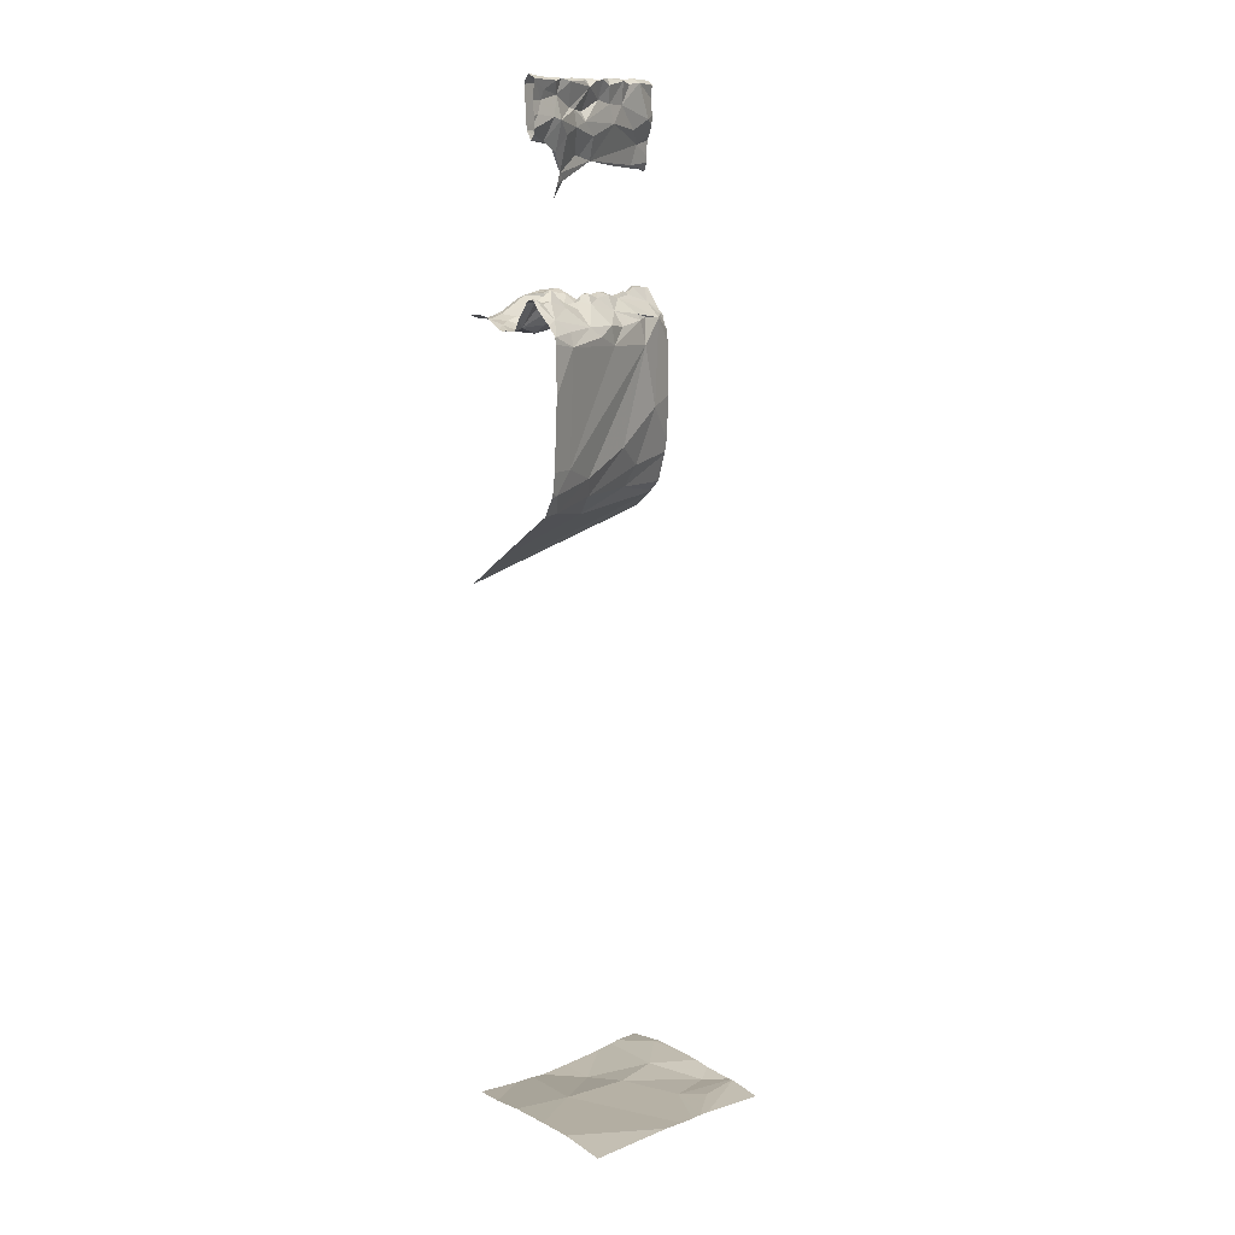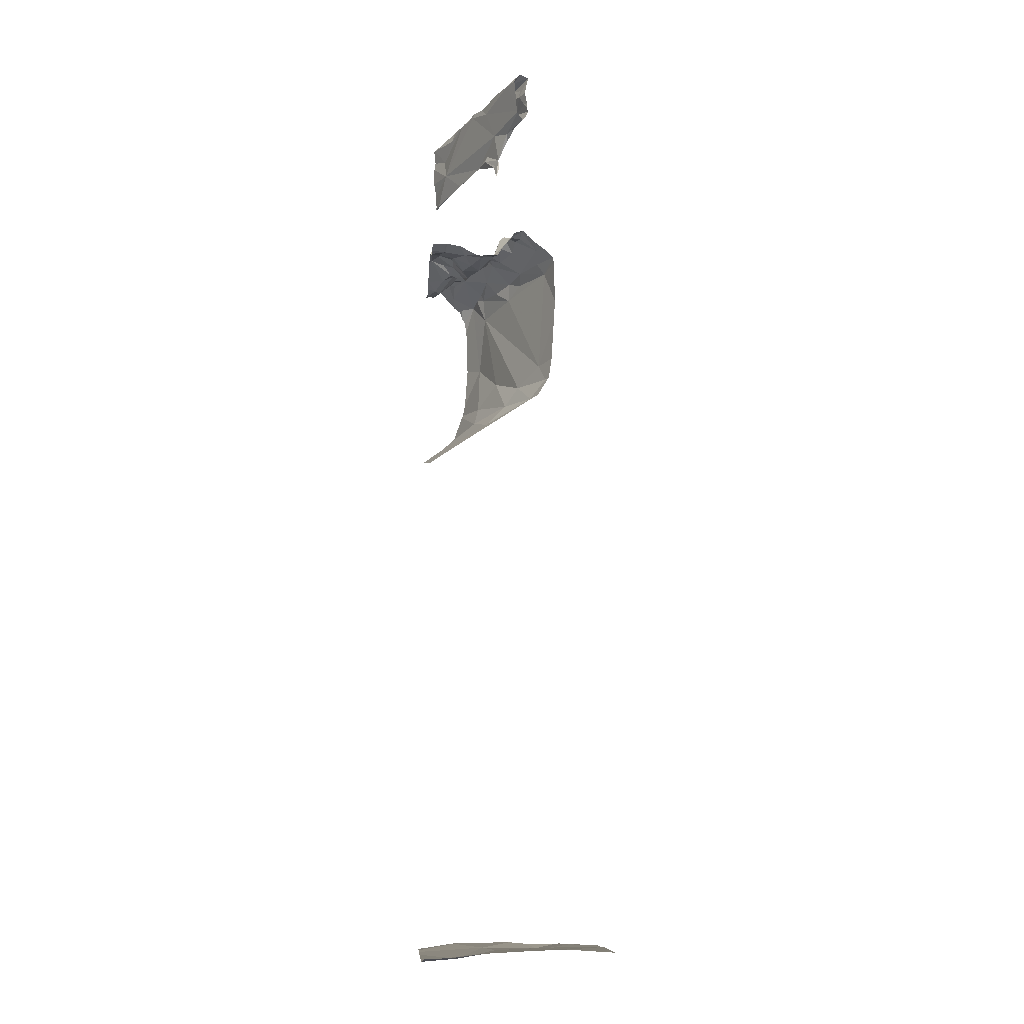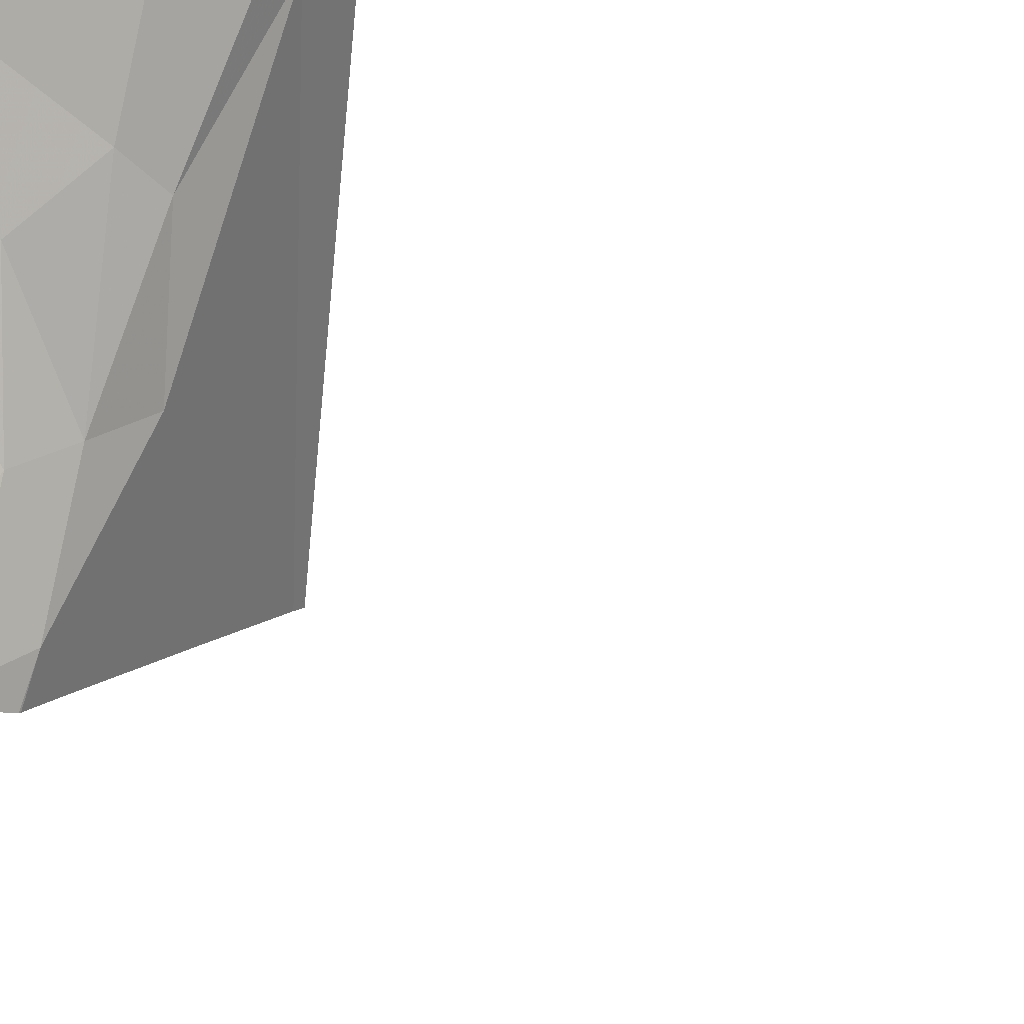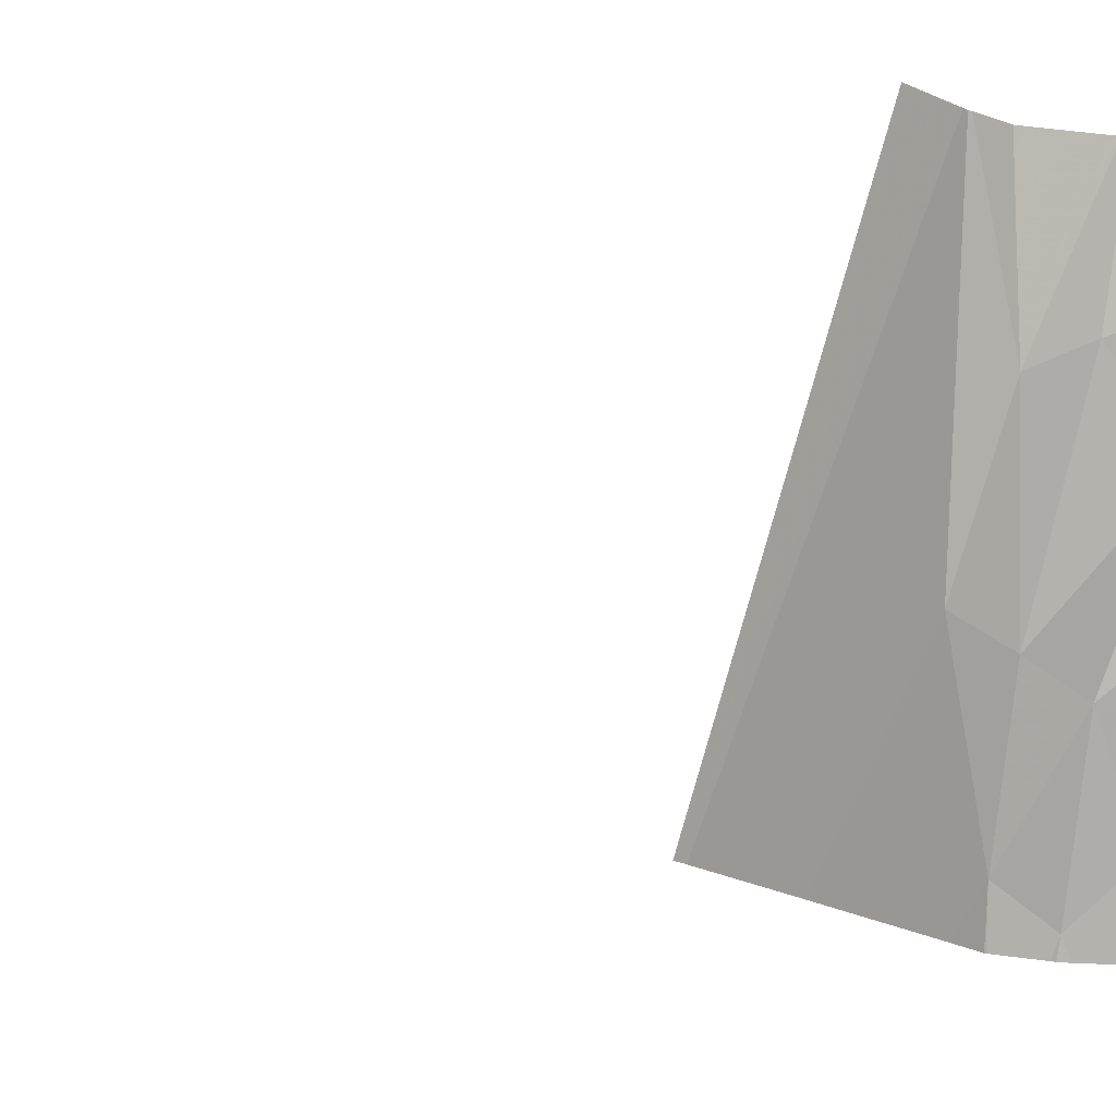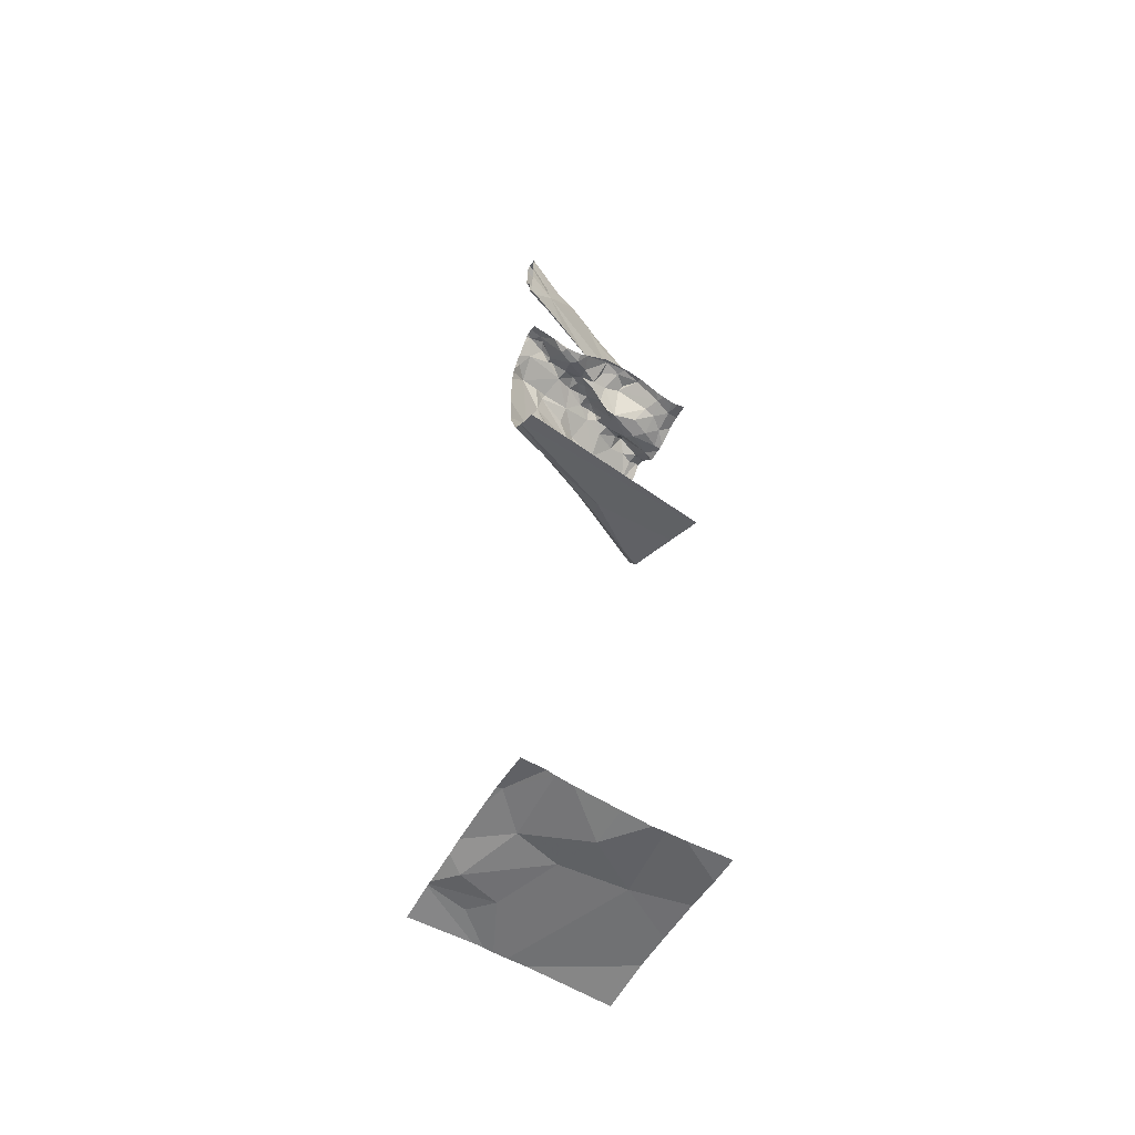
<metadata>
{"format":"obj","ext":"obj","renderer":"f3d","projection":"perspective","resolution":1024,"background":"white","views":[{"elev":12.9,"azim":-37.4,"up":"+Z"},{"elev":-14.1,"azim":-94.9,"up":"+Z"},{"elev":-63.1,"azim":69.2,"up":"+Y"},{"elev":76.6,"azim":-89.5,"up":"+Y"},{"elev":-57.4,"azim":150.4,"up":"+Z"}]}
</metadata>
<code>
v -134.5 246.5 483.3
v -134.4 246.5 483.3
v -134.1 247.5 483.3
v -134.1 247.4 488
v -134.5 247.5 483.2
v -134.4 247.5 487
v -134.8 247.5 487.1
v -134.9 247.5 487
v -134.7 247.5 487.1
v -134.4 246.8 483.3
v -134.3 246.7 483.3
v -134.1 247.4 488
v -134.1 247.4 487.9
v -134.8 247.1 483.2
v -134.1 247.2 483.3
v -134.9 247 487.8
v -135 247 487.8
v -134.1 247.4 486.1
v -134.1 247.4 488
v -134.9 247.1 487.7
v -134.8 247.1 487.6
v -134.6 247.4 487.1
v -134.6 247.3 487
v -134.6 247.4 487.1
v -134.4 247.2 486.2
v -134.7 247.1 486.2
v -134.2 247.2 486.6
v -134.2 247.2 487
v -134.7 247.2 486.1
v -134.7 247.4 487.1
v -134.1 247.4 488
v -134.1 247.4 488
v -134.9 246.9 486.9
v -134.7 247 486.9
v -134.7 247 487
v -134.1 247.4 487.7
v -134.9 246.9 486.4
v -135 246.9 486.2
v -134.7 247 486.3
v -134.9 246.9 486.2
v -134.7 247.4 487.1
v -134.2 247.5 483.3
v -134.1 247.3 483.3
v -134.3 247.1 483.3
v -134.2 246.8 483.3
v -134.5 247.1 483.3
v -134.5 247.3 483.2
v -134.4 247.3 487.7
v -134.1 247.4 487.6
v -134.3 247.1 486.8
v -134.1 247.4 487.8
v -134.6 247 486.9
v -134.5 247.2 488
v -134.5 247.3 488
v -134.6 247.2 488
v -134.6 247.2 488
v -134.4 247.2 488
v -134.6 247.2 488
v -134.6 247.2 488
v -134.6 247.2 488
v -134.4 247.2 487.9
v -134.4 247.2 487.8
v -134.7 247.1 488
v -134.4 247.2 488
v -134.8 247.1 487.8
v -134.2 247.4 487.8
v -134.2 247.3 487.8
v -134.3 247.3 487.9
v -134.6 247.1 487.8
v -134.6 247.2 487.8
v -134.3 247.3 488
v -134.4 247.3 488
v -134.5 247.2 487.9
v -134.6 247.1 488
v -134.7 247.1 487.8
v -134.7 247.2 487.7
v -134.8 247.1 487.6
v -134.2 247.4 487.7
v -134.6 247.2 487.7
v -134.7 247.1 488
v -134.8 247.1 488
v -134.8 247 487.9
v -134.8 247.1 487.9
v -134.1 246.7 483.3
v -134.1 247 483.3
v -134.7 247.1 487.9
v -134.9 247 487.9
v -134.9 247.1 487.7
v -134.1 246.7 483.3
v -135 247.1 488
v -135 247 487.9
v -134.9 247 488
v -134.1 247.2 486.4
v -134.8 247.1 487.8
v -134.1 247.3 486.3
v -135 247 488
v -134.6 247.2 487.9
v -134.7 247.2 488
v -135 247 487.9
v -134.9 247 488
v -134.9 247 488
v -134.8 247 488
v -134.1 247.3 483.3
v -134.8 247.1 488
v -134.1 246.9 483.3
v -134.3 247.3 488
v -134.2 247.3 488
v -134.4 247.3 488
v -134.3 247.3 488
v -134.1 247.4 488
v -134.2 247.3 488
v -134.3 247.3 488
v -134.7 247.5 483.2
v -134.1 247.4 488
v -134.7 247.5 487.1
v -134.1 247.5 487
v -134.1 247.3 487.9
v -134.9 247.5 487
v -134.3 247.5 483.2
v -134.4 246.5 483.3
v -134.2 247.4 487.7
v -134.4 247.5 487
v -134.2 247.4 487.9
v -134.2 247.5 487
v -134.2 247.5 487
v -134.3 247.3 488
v -134.2 247.4 487.1
v -134.2 247.4 487.1
v -134.3 247.3 487.1
v -134.3 247.5 487
v -134.2 247.5 487
v -134.1 247.4 487.1
v -134.9 247.4 487
v -134.7 247.5 487.1
v -134.7 247.5 487.1
v -134.3 247.3 487.1
v -134.7 247.3 486.9
v -134.5 247.4 487
v -134.6 247.3 487
v -134.7 247.2 487.1
v -134.7 247.1 487.1
v -134.9 247.2 486.9
v -134.8 247.2 487
v -134.8 247.1 487.1
v -134.8 247 487
v -134.9 247.1 487.1
v -134.7 247.1 487.1
v -135 247 487.1
v -135 247.1 487
v -135 247.3 487
v -135 247.2 486.9
v -134.1 247.4 486.1
v -134.8 247.1 487.6
v -134.8 247.1 487.5
v -134.1 247.2 486.8
v -135 247 487.1
v -135 247 487.1
v -134.5 247.5 487.1
v -134.4 247.4 487
v -135 246.8 486.9
v -134.8 247.1 487
v -134.9 247.1 487.1
v -134.9 247 487.1
v -134.9 246.9 487
v -135 246.9 487
v -134.6 247 487
v -134.5 247.1 486.9
v -134.3 247.2 487
v -134.7 247.1 487
v -134.5 247.5 487.1
v -134.5 247.1 487
v -134.3 247.2 487
v -134.6 247.2 487.1
v -134.6 247.1 487
v -134.6 247.2 487.1
v -134.6 247.2 487.1
v -134.5 247.2 487.1
v -134.4 247.3 487.1
v -134.1 247.4 487.1
v -134.1 247.3 487
v -134.3 247.5 487
v -134.3 247.3 487.1
v -134.5 247.2 487.1
v -134.5 247.2 487.1
v -134.4 247.2 487.1
v -134.4 247.3 487.1
v -134.3 247.2 487
v -134.4 247.3 487.1
v -134.5 247.3 487
v -134.5 247.3 487.1
v -134.5 247.3 487.1
v -134.5 247.3 487
v -134.7 247.3 486.9
v -134.4 247.5 487
v -135 246.5 483.2
v -134.1 247.3 487
v -134.7 247.2 487
v -134.3 247.4 487
v -134.3 247.4 487
v -134.3 247.2 486.3
v -134.6 246.5 483.3
v -134.1 246.5 483.3
v -134.5 247.1 486.4
v -134.1 247.2 486.6
v -134.1 247.4 488
v -134.1 247.4 487.9
v -134.1 247.4 488
v -134.9 247.4 487
v -134.9 247.3 486.9
v -134.9 247.4 487
v -134.1 246.7 483.3
v -134.8 247.3 486.9
v -134.1 246.7 483.3
v -134.7 247.5 483.2
v -134.4 247.5 487
v -134.4 247.4 487
v -134.6 247.5 487.1
v -135 247.4 487
v -134.5 246.5 483.3
v -134.6 246.5 483.3
v -134.2 247.5 483.2
v -135 247.5 485.8
v -135 247.2 483.2
v -135 247 483.2
v -134.8 247.5 483.2
v -135 246.8 483.3
v -135 246.9 486.2
v -135 246.9 486.2
v -135 247.3 483.2
v -135 247 487.8
v -135 247 487.8
v -135 247 487.8
v -135 247.1 486.9
v -135 247.1 487
v -135 246.8 486.9
v -135 246.8 486.9
v -135 246.8 486.7
v -135 246.8 486.4
v -135 246.8 486.6
v -135 246.8 486.3
v -135 247 487.8
v -135 247 487.8
v -135 247.4 487
v -135 247.4 487
v -135 247 488
v -135 247 488
v -135 247 488
v -135 247 488
v -135 247 488
v -135 247 488
v -135 247 487.9
v -135 247 487.8
v -135 247 487.8
v -135 247 488
v -135 247 487.8
v -135 247 487.8
v -135 247 487.9
v -135 247 487.9
v -135 247 488
v -135 247 487.8
v -135 247.2 486.9
v -135 247.2 486.9
v -135 247 487.1
v -135 247 487.1
v -135 247.2 486.9
v -135 247 487.1
v -135 247 487.1
v -135 247 486.1
v -135 246.9 486.2
v -135 246.9 487
v -135 247 487.1
v -135 247.3 487
v -135 246.8 487
v -135 247.2 485.9
v -135 246.9 486.2
v -135 246.9 487
v -135 247.5 487
v -134.1 247.4 487.8
v -134.1 247.4 487.6
v -134.1 247.4 487.7
v -134.1 247.4 487.7
v -134.1 247.4 487.6
v -134.1 247.4 487.9
v -134.1 247.4 487.8
v -134.1 247.4 487.6
v -134.1 247.4 487.1
v -134.1 247.4 487.1
v -134.1 247.3 487
v -134.1 247.3 487
v -134.1 247.4 487.1
v -134.1 247.4 487.1
v -134.1 247.4 487
v -134.1 247.2 486.9
v -134.1 247.3 486.9
v -134.1 247.3 486.3
v -134.1 247.3 486.2
v -134.1 247.4 487.8
v -134.1 247.4 488
v -134.1 247.4 486.1
v -134.5 247.5 487.1
v -135 247.5 487
v -135 247.5 487
v -135 247.5 487
v -135 247.5 485.8
v -135 247.5 485.8
v -134.8 247.5 483.2
v -135 247.5 483.2
v -134.1 247.5 483.3
v -135 247.5 487
v -134.1 247.5 483.3
v -135 247.5 487
v -134.1 247.5 487
v -134.1 247.5 487
v -135 247.5 485.8
v -134.1 247.5 486
f 213 11 2
f 10 14 1
f 291 179 290
f 315 299 314
f 26 29 25
f 2 10 219
f 33 37 52
f 314 222 304
f 1 224 201
f 10 46 14
f 77 21 79
f 78 67 62
f 75 76 70
f 230 87 231
f 16 17 20
f 17 16 230
f 88 20 21
f 123 110 207
f 49 121 48
f 23 24 30
f 138 22 23
f 20 65 21
f 65 66 79
f 22 24 23
f 50 27 28
f 25 200 26
f 28 27 204
f 25 29 152
f 93 200 95
f 30 137 23
f 30 24 41
f 235 160 236
f 290 132 287
f 33 34 35
f 34 166 35
f 39 37 38
f 312 291 313
f 38 37 238
f 40 39 38
f 26 39 40
f 142 143 137
f 41 24 135
f 8 135 7
f 218 150 208
f 44 45 105
f 15 44 85
f 221 43 42
f 44 46 45
f 29 26 40
f 46 44 47
f 3 43 103
f 14 46 47
f 84 10 89
f 66 49 48
f 289 180 288
f 288 196 294
f 27 50 203
f 311 277 303
f 134 158 170
f 158 24 22
f 10 11 211
f 10 45 46
f 14 47 214
f 225 223 306
f 52 34 33
f 68 61 62
f 110 112 109
f 106 109 71
f 58 59 53
f 54 56 53
f 56 60 55
f 53 57 54
f 58 56 55
f 80 58 63
f 126 64 61
f 54 57 72
f 53 64 57
f 74 59 58
f 98 55 60
f 62 61 69
f 56 58 53
f 58 55 63
f 64 53 73
f 65 60 66
f 67 68 62
f 62 70 79
f 69 70 62
f 126 71 57
f 72 57 71
f 53 59 73
f 74 86 97
f 61 73 69
f 73 59 74
f 76 75 94
f 21 77 154
f 70 69 75
f 76 21 153
f 62 79 78
f 83 92 82
f 68 106 126
f 58 80 74
f 63 81 80
f 74 80 81
f 82 86 83
f 245 90 246
f 309 244 302
f 96 100 249
f 81 83 74
f 83 86 74
f 99 91 87
f 82 87 16
f 82 88 94
f 16 88 82
f 287 132 286
f 286 132 292
f 231 91 252
f 92 87 82
f 75 86 82
f 82 94 75
f 99 96 250
f 20 88 16
f 255 65 256
f 88 21 94
f 97 86 69
f 253 98 255
f 98 104 55
f 81 102 92
f 75 69 86
f 257 99 258
f 249 101 259
f 308 3 310
f 104 101 102
f 100 102 101
f 285 49 279
f 98 90 104
f 104 90 101
f 92 102 100
f 256 20 260
f 104 102 63
f 104 63 55
f 100 96 92
f 60 54 108
f 68 107 106
f 107 111 106
f 102 81 63
f 108 72 71
f 114 107 31
f 71 109 108
f 114 110 111
f 109 111 110
f 109 112 108
f 307 229 225
f 110 114 12
f 306 223 113
f 107 117 13
f 49 66 36
f 280 121 281
f 66 123 206
f 110 123 112
f 304 222 305
f 108 112 123
f 117 107 68
f 79 66 48
f 60 108 66
f 106 111 109
f 97 73 74
f 108 54 72
f 60 56 54
f 67 78 117
f 61 68 126
f 121 78 79
f 65 79 21
f 98 60 65
f 128 129 127
f 282 49 285
f 64 126 57
f 132 128 127
f 129 136 127
f 303 277 244
f 180 196 288
f 116 291 312
f 7 134 9
f 181 199 124
f 136 180 127
f 182 129 186
f 192 188 186
f 216 198 181
f 137 139 23
f 139 189 138
f 23 139 138
f 137 193 139
f 261 151 262
f 150 151 209
f 141 147 140
f 141 140 197
f 145 169 144
f 149 143 142
f 145 144 146
f 146 163 145
f 141 169 147
f 284 78 280
f 159 215 158
f 159 192 216
f 148 149 234
f 173 140 147
f 262 150 265
f 161 162 144
f 141 143 161
f 77 76 153
f 154 77 153
f 149 142 151
f 148 157 163
f 156 148 264
f 156 157 148
f 146 162 148
f 159 158 138
f 33 164 160
f 149 162 161
f 163 157 165
f 35 145 165
f 164 33 35
f 165 145 163
f 166 167 171
f 52 167 166
f 178 185 171
f 166 174 35
f 185 190 184
f 168 187 28
f 178 168 28
f 172 168 171
f 183 177 184
f 35 169 145
f 171 177 174
f 154 153 21
f 76 77 79
f 302 218 301
f 171 167 172
f 173 147 174
f 176 173 174
f 175 183 139
f 197 175 139
f 174 177 176
f 176 177 175
f 128 179 129
f 168 178 171
f 167 52 172
f 50 172 52
f 48 121 79
f 179 128 132
f 66 108 123
f 21 76 94
f 127 180 132
f 136 178 180
f 136 182 178
f 136 129 182
f 28 180 178
f 175 177 183
f 185 184 177
f 182 186 178
f 168 172 187
f 187 172 50
f 188 178 186
f 191 189 139
f 188 190 185
f 183 191 139
f 188 185 178
f 198 192 186
f 193 137 197
f 196 28 293
f 132 180 289
f 28 196 180
f 69 73 97
f 158 22 138
f 139 193 197
f 192 189 191
f 129 198 186
f 174 147 169
f 199 181 198
f 95 25 295
f 301 218 118
f 300 158 122
f 203 26 200
f 28 187 50
f 197 140 175
f 171 185 177
f 190 191 183
f 203 50 39
f 183 184 190
f 161 143 149
f 165 164 35
f 137 141 197
f 37 33 237
f 37 39 50
f 283 66 206
f 52 166 34
f 282 121 49
f 270 156 271
f 39 26 203
f 210 212 137
f 162 149 148
f 143 141 137
f 281 121 282
f 6 216 130
f 150 209 208
f 30 41 135
f 135 24 134
f 137 30 210
f 210 208 212
f 209 212 208
f 198 129 199
f 133 210 30
f 135 133 30
f 137 212 142
f 124 179 131
f 129 179 199
f 194 216 6
f 216 181 130
f 192 190 188
f 68 67 117
f 158 215 122
f 166 171 174
f 29 40 268
f 222 29 274
f 162 146 144
f 47 44 221
f 218 133 118
f 280 78 121
f 131 179 116
f 99 87 92
f 83 81 92
f 99 92 96
f 273 165 276
f 142 209 151
f 20 17 242
f 216 215 159
f 146 148 163
f 179 132 290
f 134 24 158
f 150 218 243
f 191 190 192
f 165 157 156
f 130 181 125
f 278 78 297
f 114 111 107
f 76 79 70
f 194 215 216
f 64 73 61
f 175 173 176
f 192 159 138
f 192 138 189
f 71 126 106
f 122 215 194
f 228 38 275
f 169 141 144
f 141 161 144
f 160 164 165
f 209 142 212
f 169 35 174
f 175 140 173
f 216 192 198
f 50 52 37
f 279 49 36
f 303 244 309
f 208 210 133
f 218 208 133
f 203 200 27
f 278 117 78
f 152 222 299
f 125 181 124
f 223 14 113
f 224 14 223
f 124 199 179
f 4 107 13
f 201 226 220
f 227 40 228
f 13 117 278
f 228 40 38
f 205 110 12
f 230 16 87
f 118 133 8
f 12 114 19
f 231 87 91
f 232 17 230
f 19 114 298
f 233 149 261
f 234 149 233
f 116 179 291
f 235 33 160
f 32 114 31
f 31 107 4
f 236 160 273
f 237 33 235
f 238 37 239
f 113 14 214
f 36 66 51
f 239 37 237
f 240 38 238
f 51 66 283
f 241 17 232
f 242 17 241
f 89 10 211
f 243 218 244
f 217 134 170
f 170 158 300
f 244 218 302
f 245 101 90
f 84 45 10
f 246 90 247
f 247 90 248
f 85 44 105
f 105 45 84
f 248 90 253
f 119 47 221
f 249 100 101
f 250 96 249
f 15 43 44
f 251 91 257
f 252 91 251
f 42 43 3
f 103 43 15
f 253 90 98
f 254 99 250
f 95 200 25
f 255 98 65
f 256 65 20
f 257 91 99
f 93 27 200
f 221 44 43
f 258 99 254
f 18 25 152
f 259 101 245
f 152 29 222
f 260 20 242
f 261 149 151
f 115 134 217
f 262 151 150
f 155 28 204
f 263 148 234
f 264 148 263
f 204 27 93
f 265 150 272
f 266 156 264
f 9 134 115
f 267 156 266
f 206 123 207
f 268 40 227
f 207 110 205
f 269 38 240
f 7 135 134
f 270 165 156
f 42 3 308
f 271 156 267
f 220 226 195
f 272 150 243
f 273 160 165
f 274 29 268
f 8 133 135
f 275 38 269
f 211 11 213
f 276 165 270
f 225 229 223
f 201 224 226
f 202 213 120
f 292 132 289
f 120 213 2
f 293 28 155
f 294 196 293
f 214 47 5
f 295 25 296
f 219 10 1
f 296 25 18
f 297 78 284
f 1 14 224
f 298 114 32
f 5 47 119
f 2 11 10
f 299 222 314

</code>
